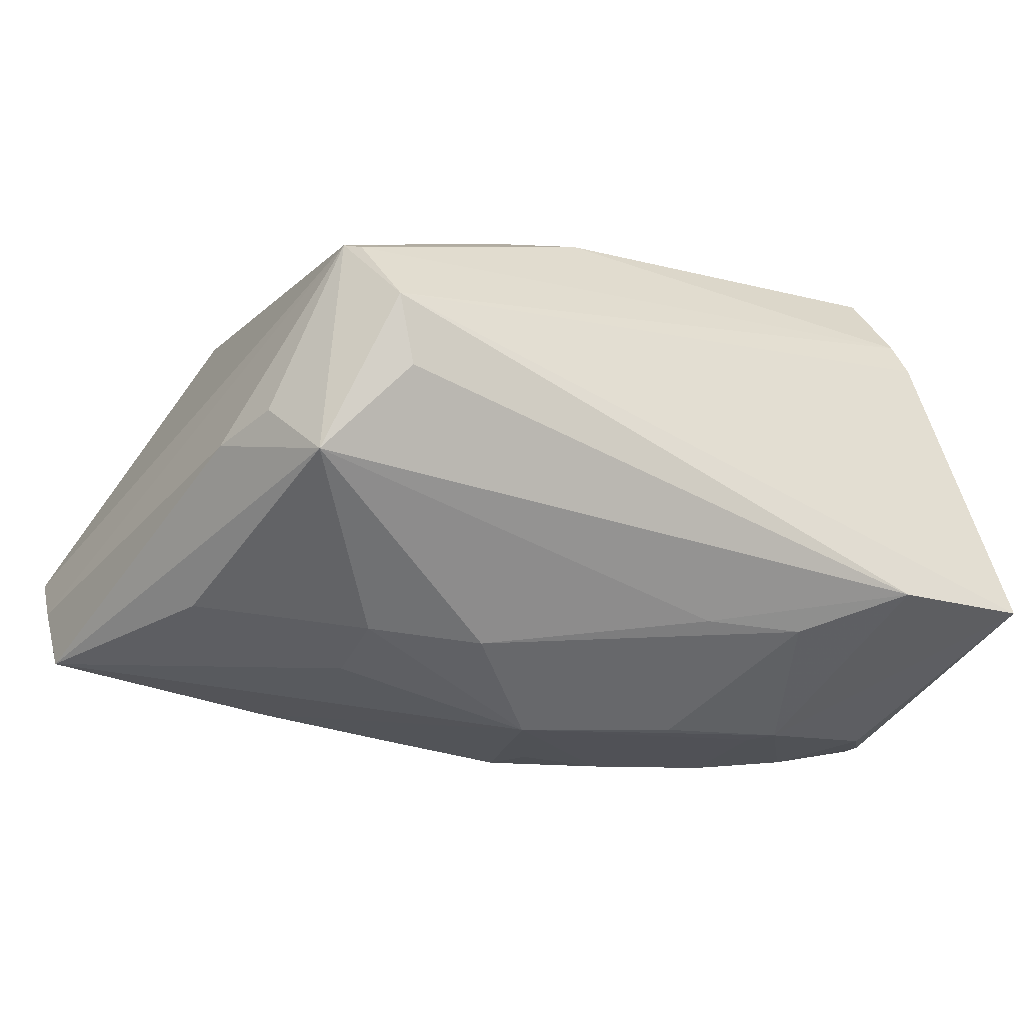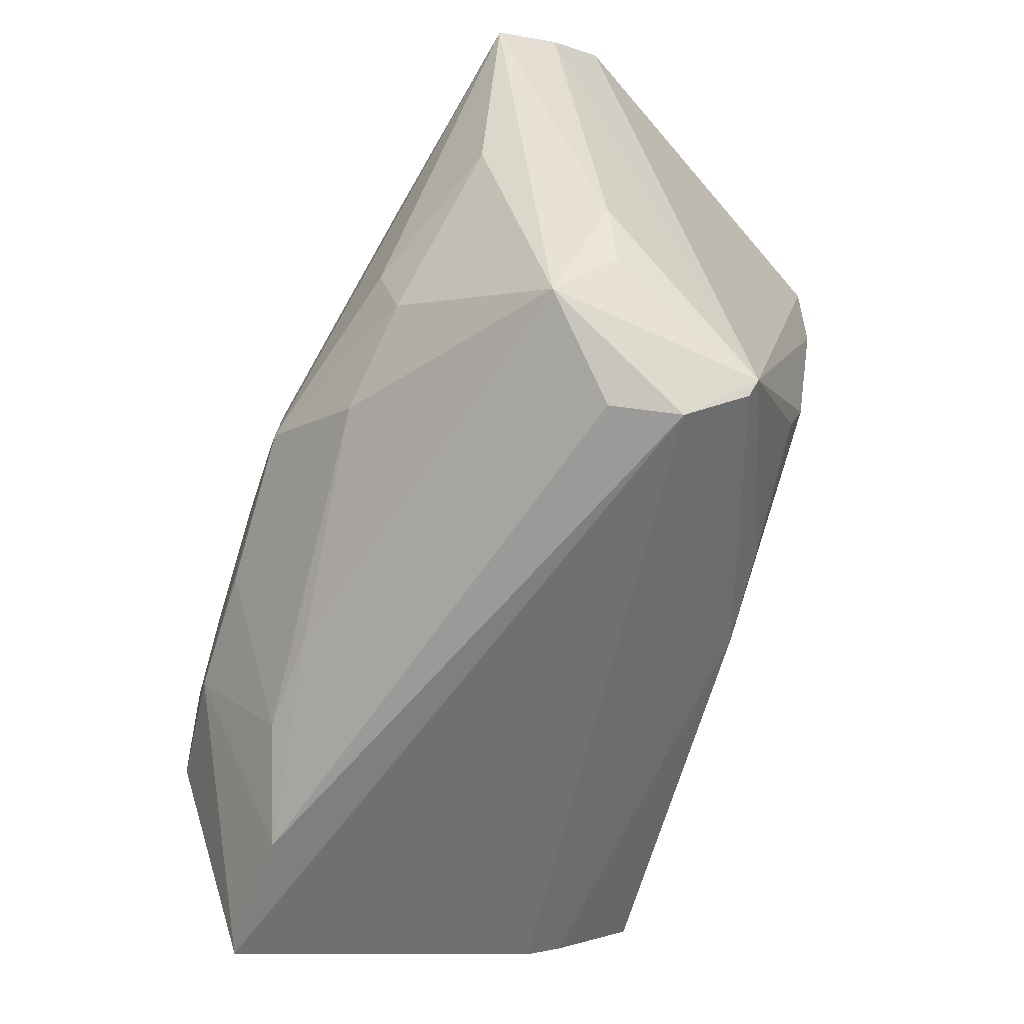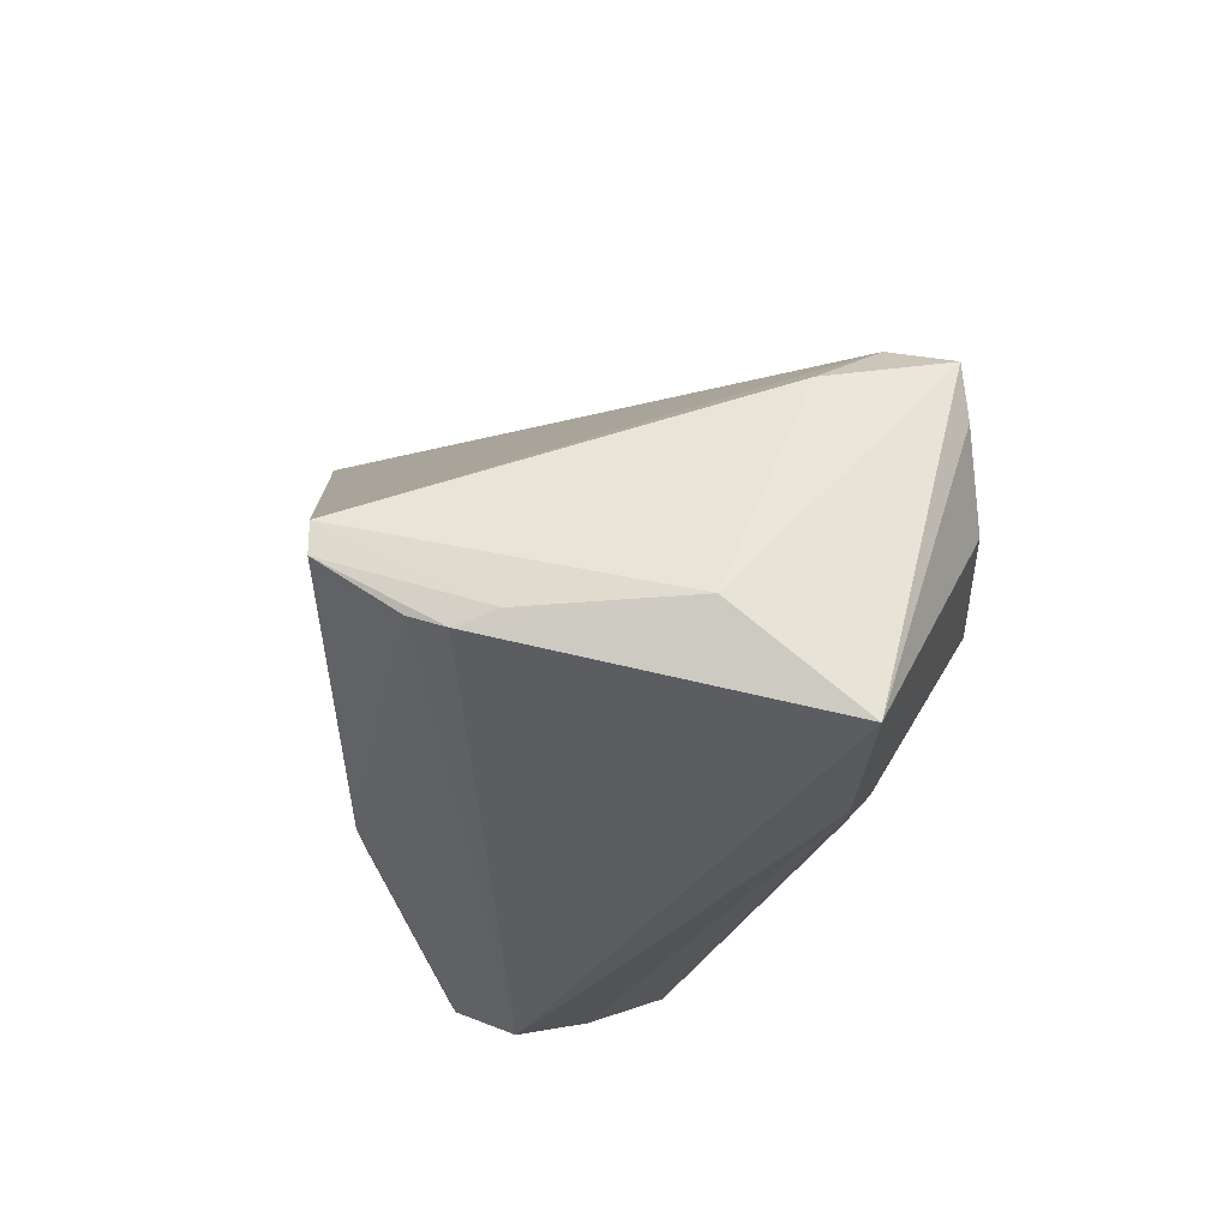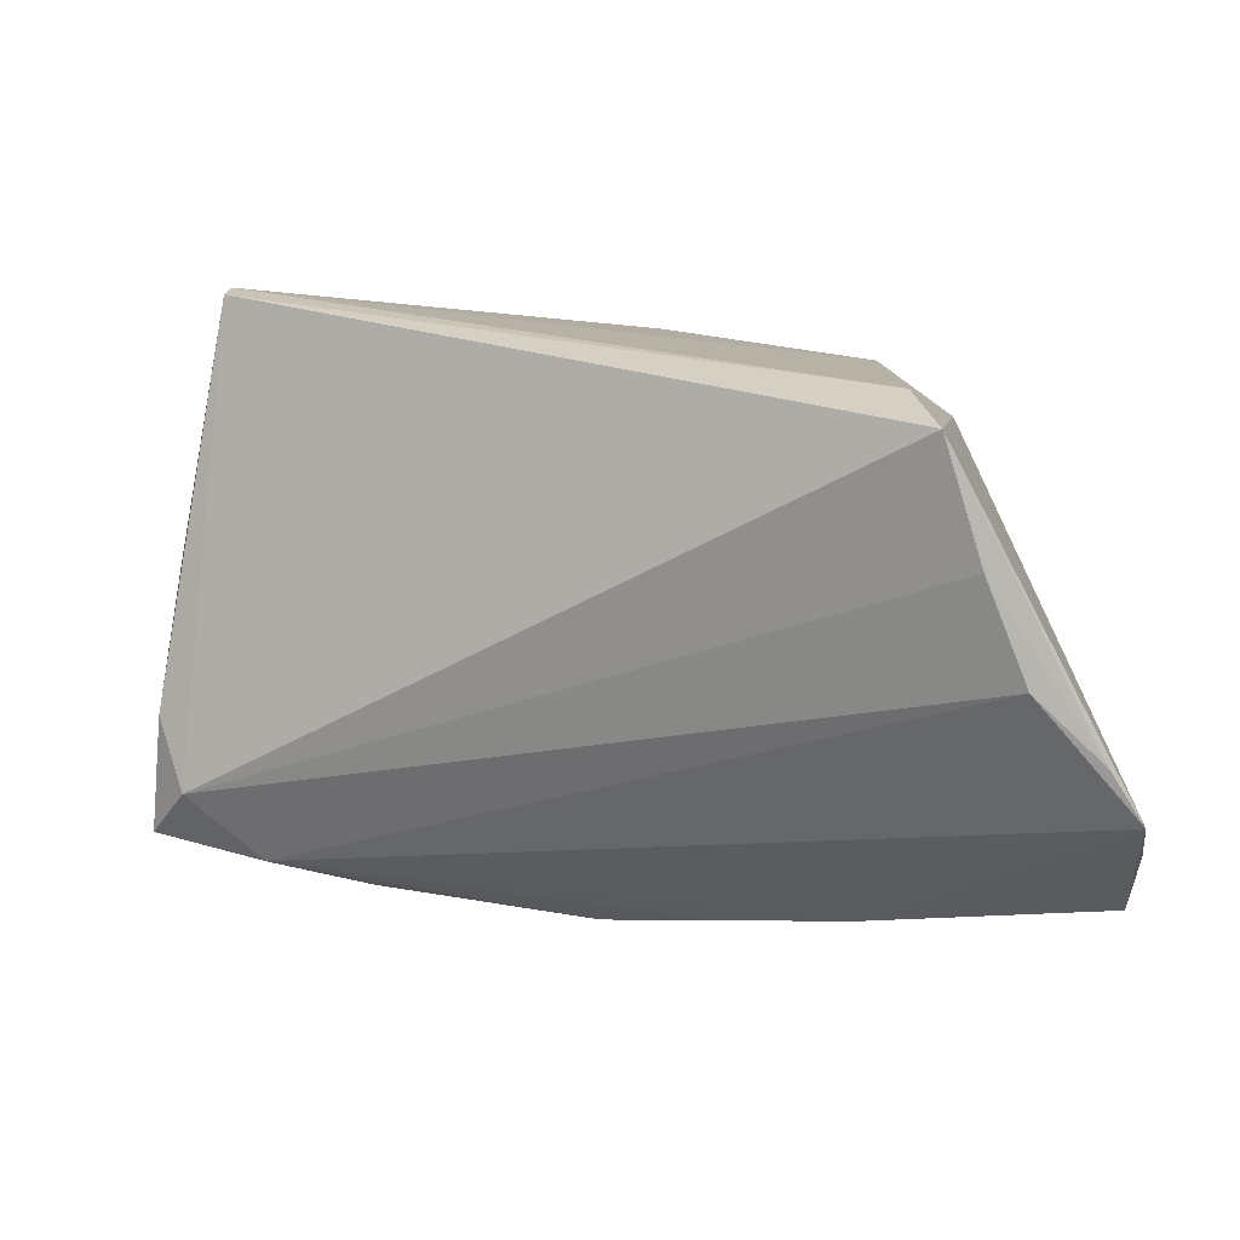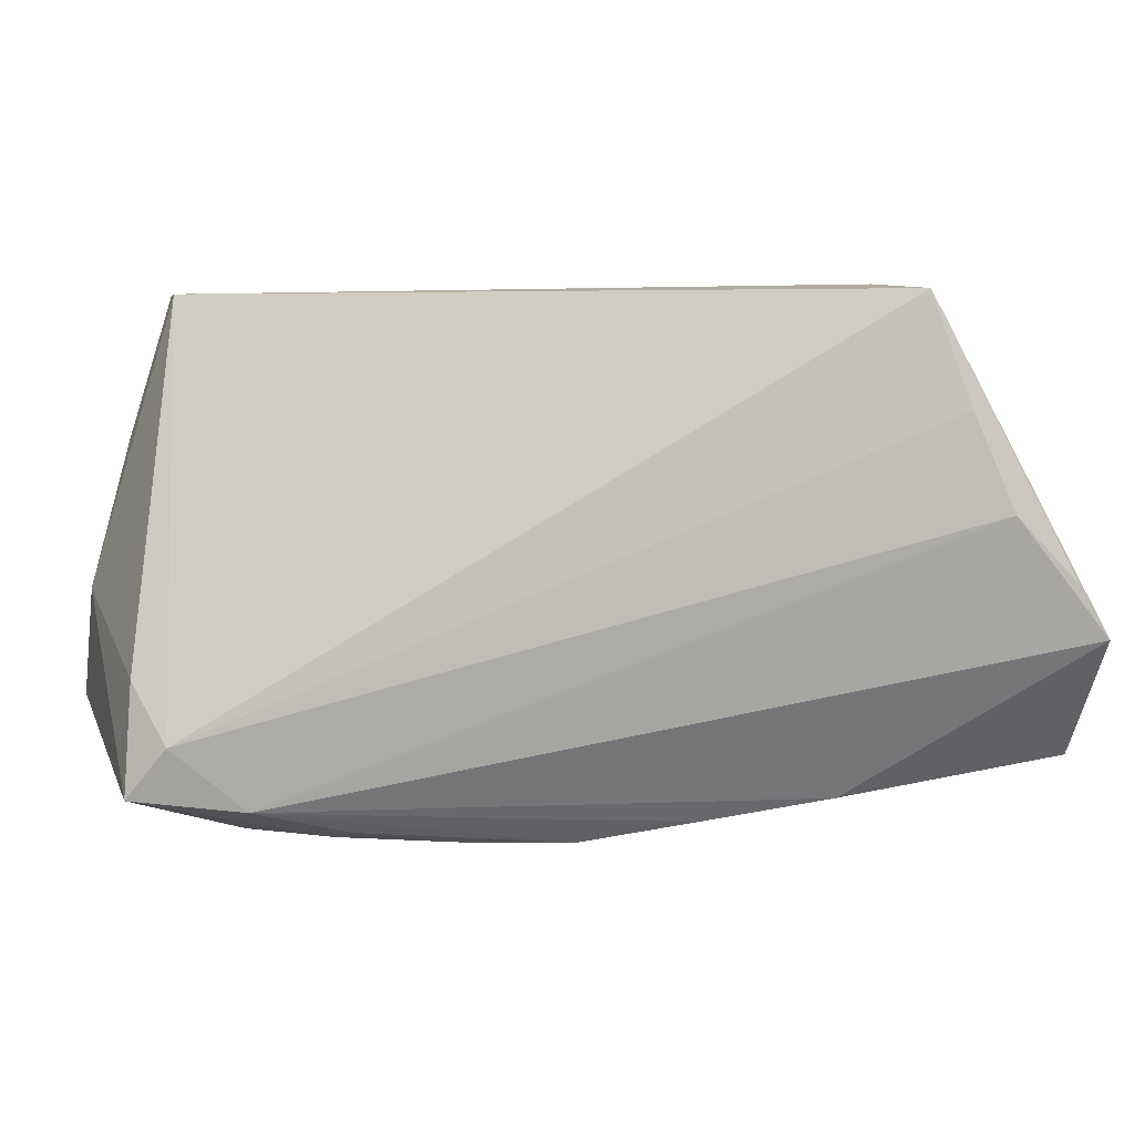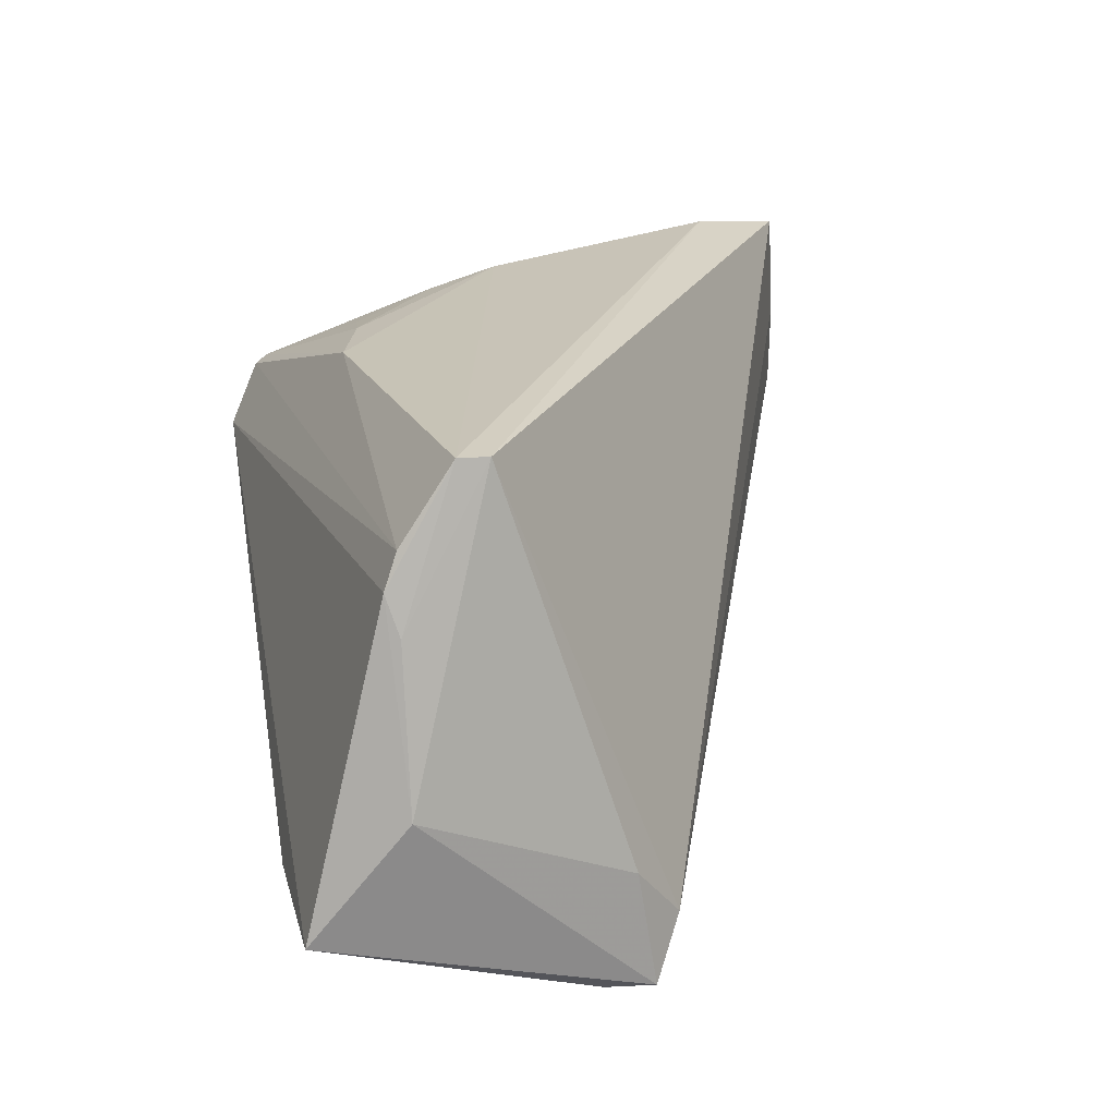
<metadata>
{"format":"obj","ext":"obj","renderer":"f3d","projection":"perspective","resolution":1024,"background":"white","views":[{"elev":-21.7,"azim":-27.7,"up":"+Z"},{"elev":-65.1,"azim":-110.7,"up":"+Y"},{"elev":-26.9,"azim":83.4,"up":"+Y"},{"elev":19.9,"azim":-178.1,"up":"+Z"},{"elev":2.0,"azim":162.0,"up":"+Z"},{"elev":25.0,"azim":79.5,"up":"+Z"}]}
</metadata>
<code>
v 0.03958 0.009835 -0.02588
v -0.02411 0.02364 -0.0251
v -0.02577 -0.006236 0.02556
v 0.02934 0.006403 -0.02947
v 0.02774 -0.007822 -0.02942
v 0.05255 0.005542 -0.02455
v -0.04951 0.02983 -0.02041
v -0.03599 -0.02621 0.01465
v 0.02781 0.009639 -0.02861
v 0.04565 -0.01909 0.02356
v -0.04525 0.04034 -0.0008813
v -0.03724 -0.02434 -0.009511
v 0.04434 -0.01311 0.03205
v -0.029 -0.03017 -0.0001476
v 0.05307 -0.01922 -0.002235
v 0.01561 0.009338 -0.03028
v 0.004844 0.008001 -0.03068
v -0.03118 -0.03113 0.00761
v 0.02996 -0.01047 -0.02922
v -0.002508 -0.01927 0.02636
v -0.02403 -0.008478 -0.02318
v 0.003214 0.01398 -0.03022
v -0.02865 0.03742 0.03091
v 0.02431 -0.02453 -0.02083
v 0.05156 0.003626 -0.01148
v -0.02631 0.02773 0.03205
v -0.0237 -0.0001858 -0.02559
v -0.03739 0.04048 0.006731
v -0.04352 -0.01015 -0.005065
v 0.04843 0.008765 -0.01858
v -0.02288 -0.01574 0.02281
v 0.03851 0.001402 -0.02876
v -0.01317 -0.01662 0.02542
v -0.04073 0.004367 -0.0192
v 0.01293 -0.02266 -0.02073
v -0.03448 -0.02769 0.01408
v -0.01204 -0.01333 -0.02456
v 0.04844 -0.01925 0.01545
v -0.03282 0.03928 0.0179
v 0.05259 -0.03016 -0.01574
v -0.02502 0.001528 0.02816
v -0.04899 0.04024 -0.006842
v -0.04092 -0.01804 -0.003222
v -0.01185 0.01422 -0.0279
v 0.04446 -0.007783 -0.02742
v -0.009649 0.01867 -0.02781
v 0.05064 0.0004504 -0.02553
v -0.05031 0.03252 -0.01325
v 0.04455 -0.00972 0.03205
v -0.001843 -0.004062 -0.03111
v 0.04685 -0.0206 0.01979
v 0.03571 -0.03113 -0.01635
v 0.01583 -0.008544 -0.02989
f 40 6 15
f 30 23 49
f 49 15 25
f 25 15 6
f 25 30 49
f 6 30 25
f 18 10 36
f 29 12 43
f 1 30 6
f 42 28 1
f 28 30 1
f 42 23 11
f 11 28 42
f 23 30 39
f 39 30 28
f 39 11 23
f 28 11 39
f 20 13 41
f 36 10 20
f 10 13 20
f 38 15 49
f 49 13 38
f 41 13 26
f 49 23 26
f 26 13 49
f 14 18 12
f 51 18 40
f 10 18 51
f 40 15 51
f 15 38 51
f 51 13 10
f 51 38 13
f 52 14 12
f 40 18 52
f 18 14 52
f 37 12 21
f 7 12 29
f 33 20 41
f 12 37 35
f 35 37 24
f 35 52 12
f 24 52 35
f 47 6 40
f 50 37 21
f 21 12 34
f 12 7 34
f 2 7 42
f 42 1 2
f 2 50 7
f 42 7 48
f 48 7 29
f 3 33 41
f 45 47 40
f 27 50 21
f 7 50 27
f 21 34 27
f 27 34 7
f 17 50 22
f 19 50 5
f 40 52 19
f 19 52 24
f 19 45 40
f 46 1 22
f 46 2 1
f 8 3 41
f 41 26 8
f 8 26 23
f 36 20 8
f 20 33 8
f 8 23 42
f 42 48 8
f 8 48 29
f 29 43 8
f 8 43 12
f 8 18 36
f 12 18 8
f 53 19 24
f 50 19 53
f 24 37 53
f 37 50 53
f 50 2 44
f 2 46 44
f 22 50 44
f 44 46 22
f 33 3 31
f 31 8 33
f 3 8 31
f 32 19 5
f 5 4 32
f 45 19 32
f 47 45 32
f 6 47 32
f 32 4 6
f 5 50 16
f 16 4 5
f 50 17 16
f 16 17 22
f 22 1 9
f 9 16 22
f 4 16 9
f 9 1 6
f 6 4 9

</code>
